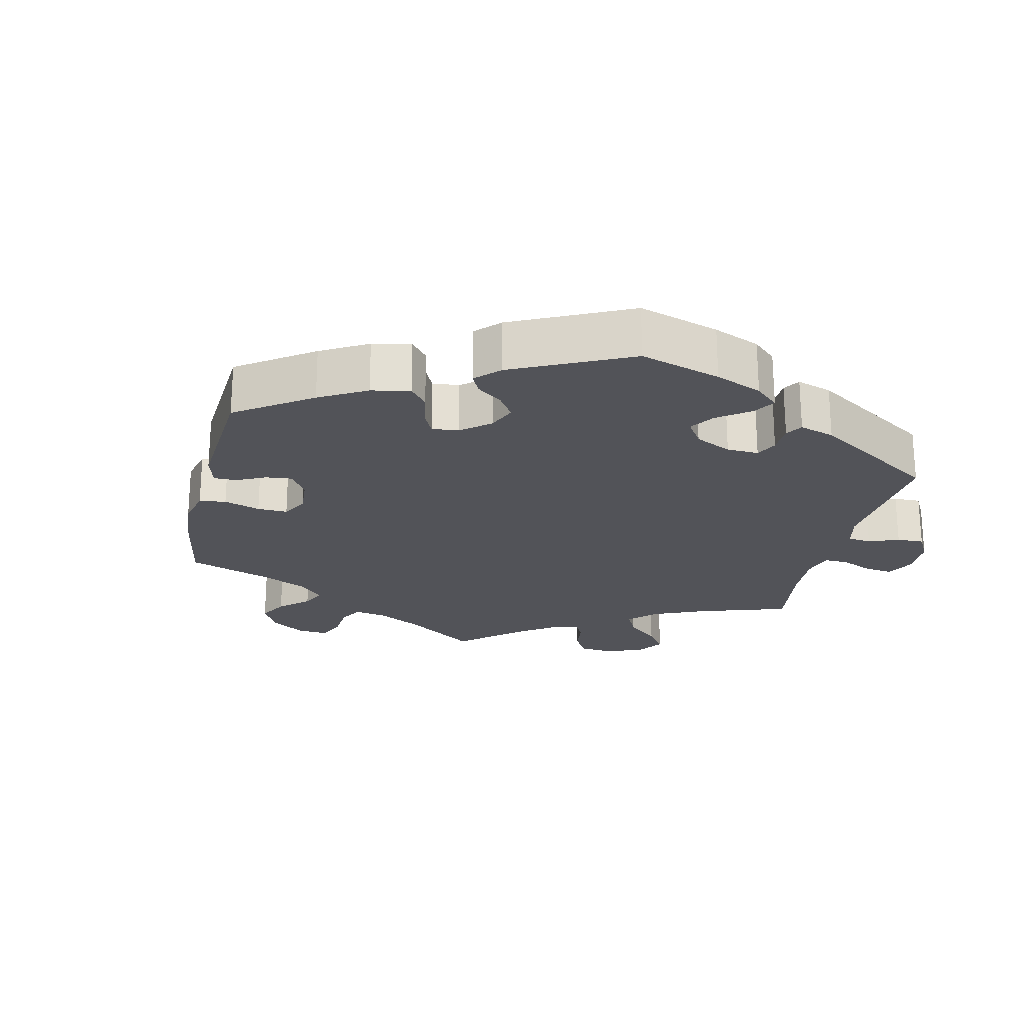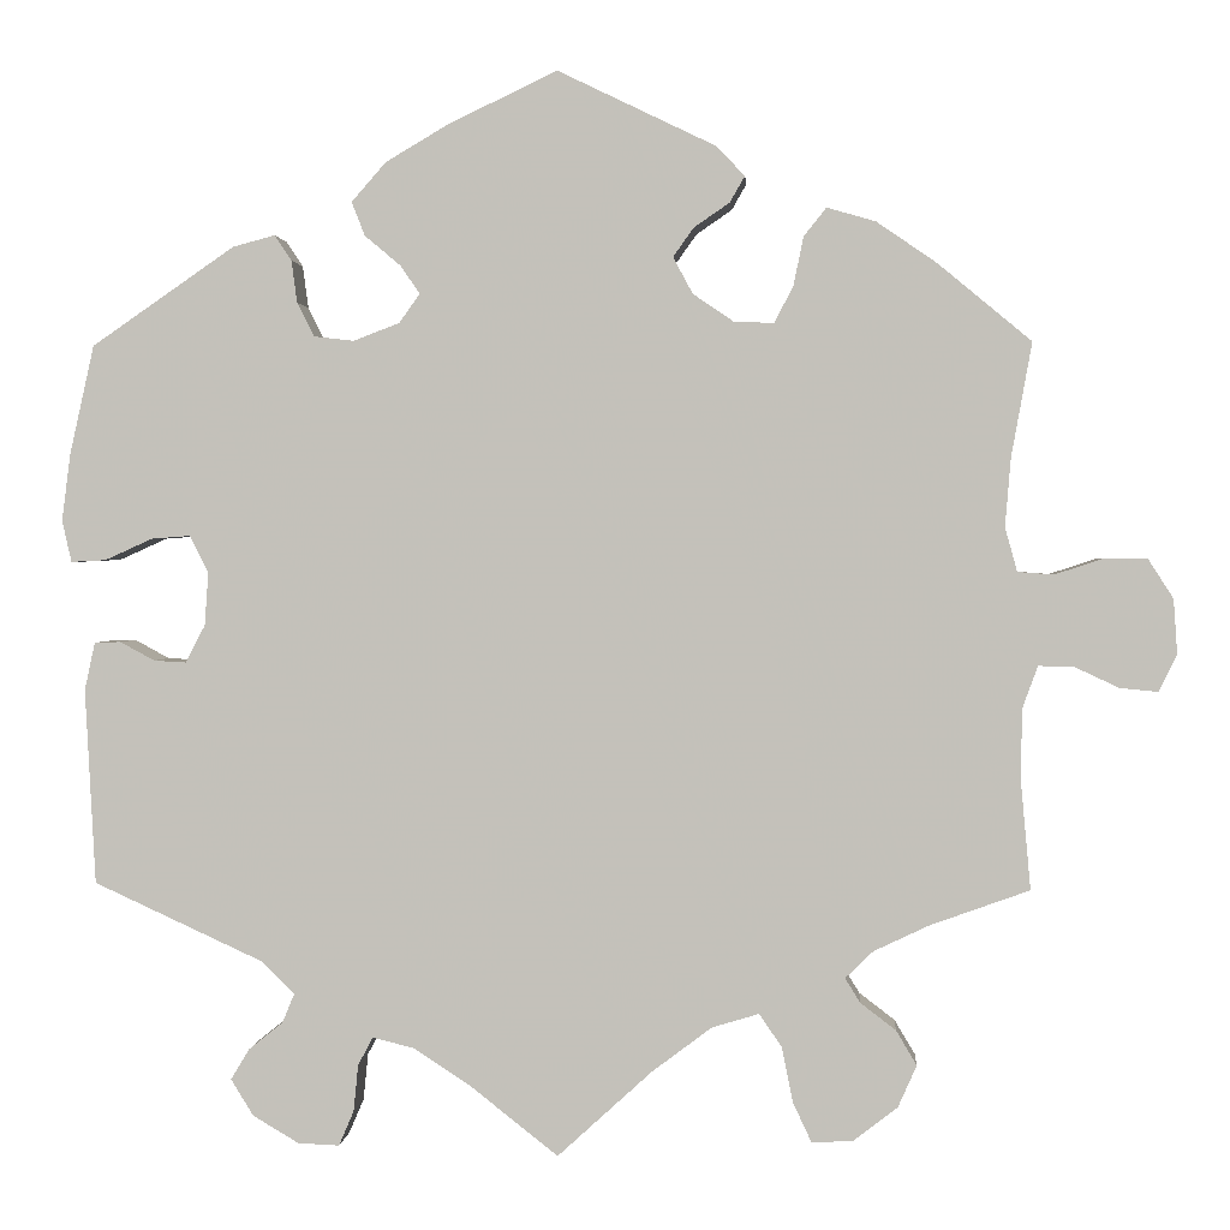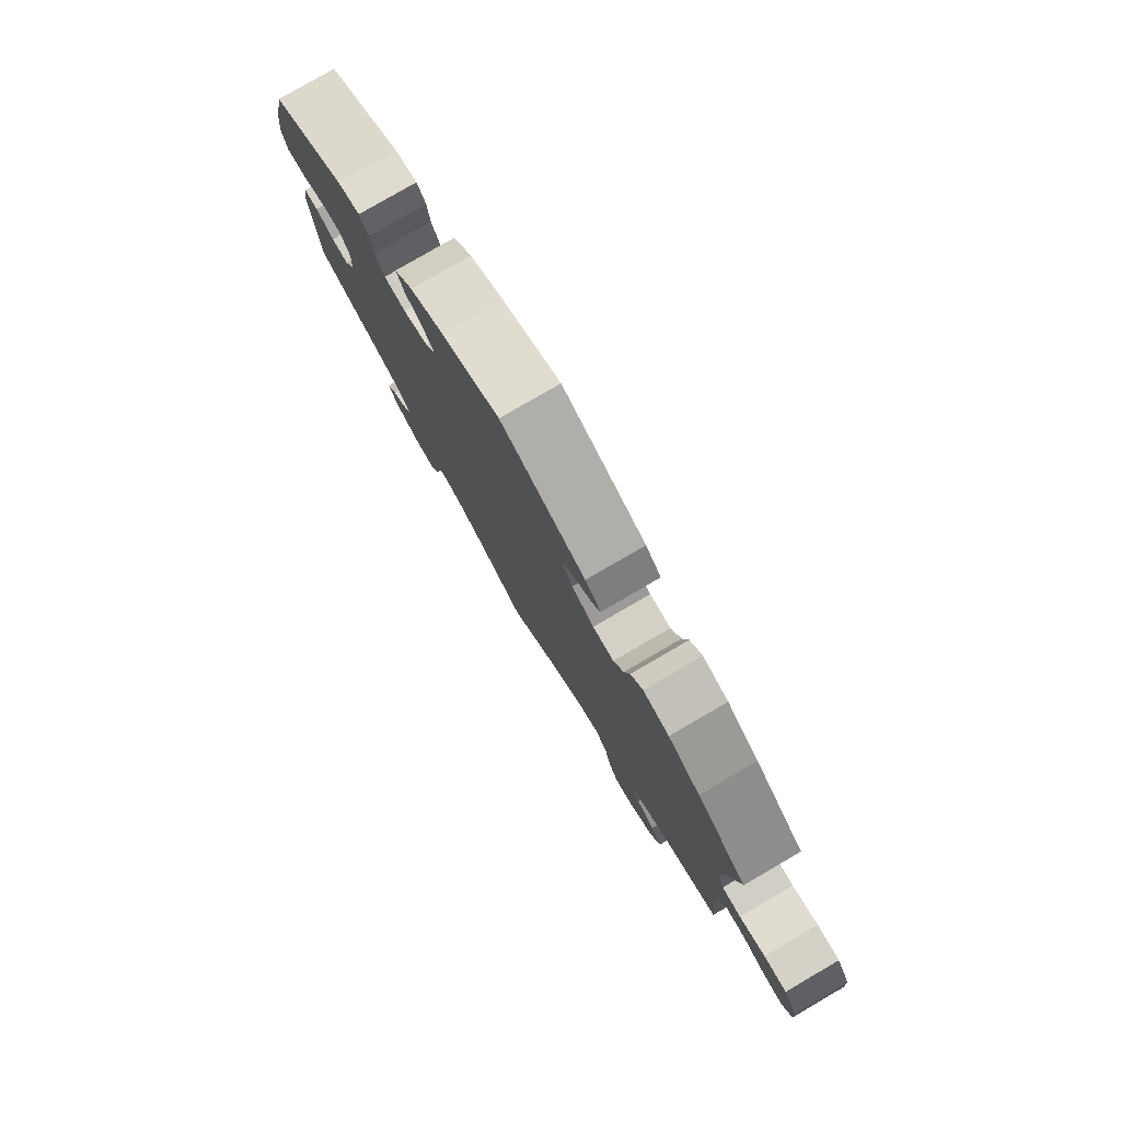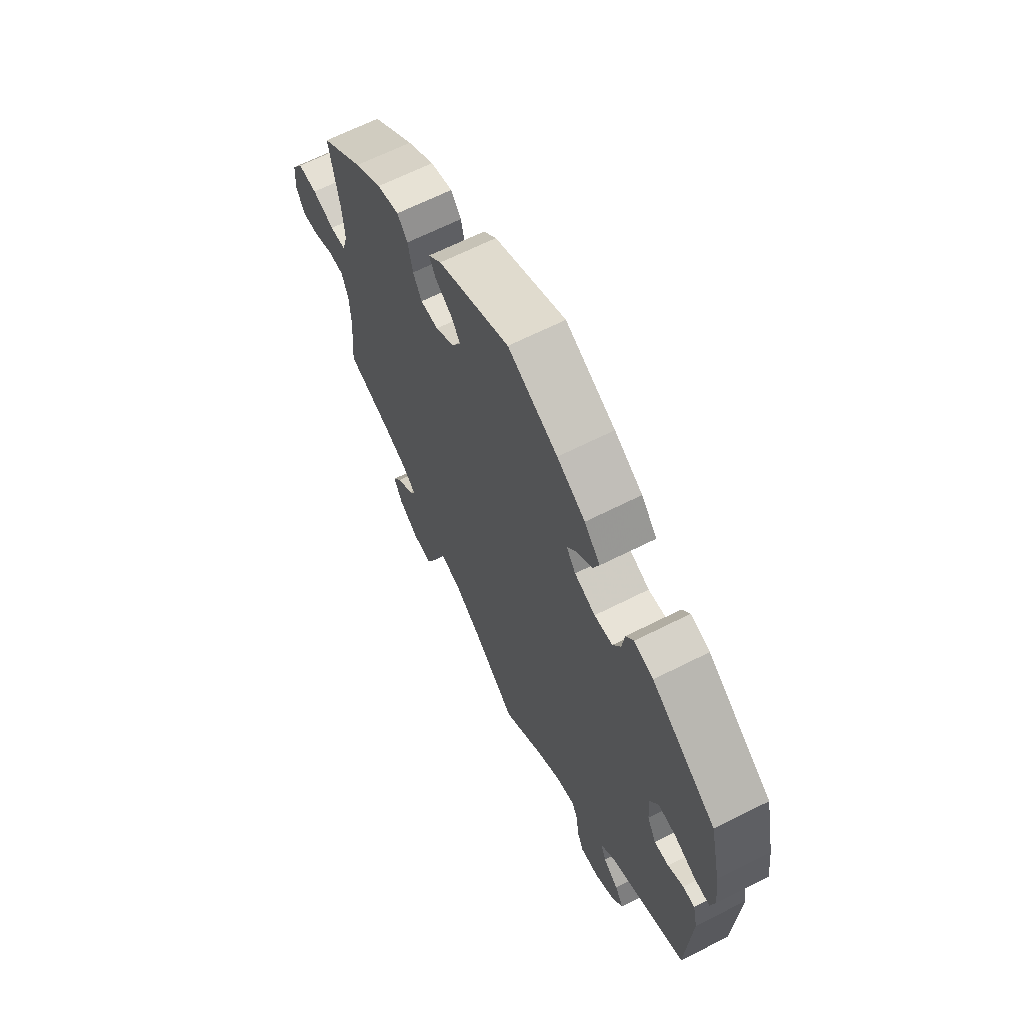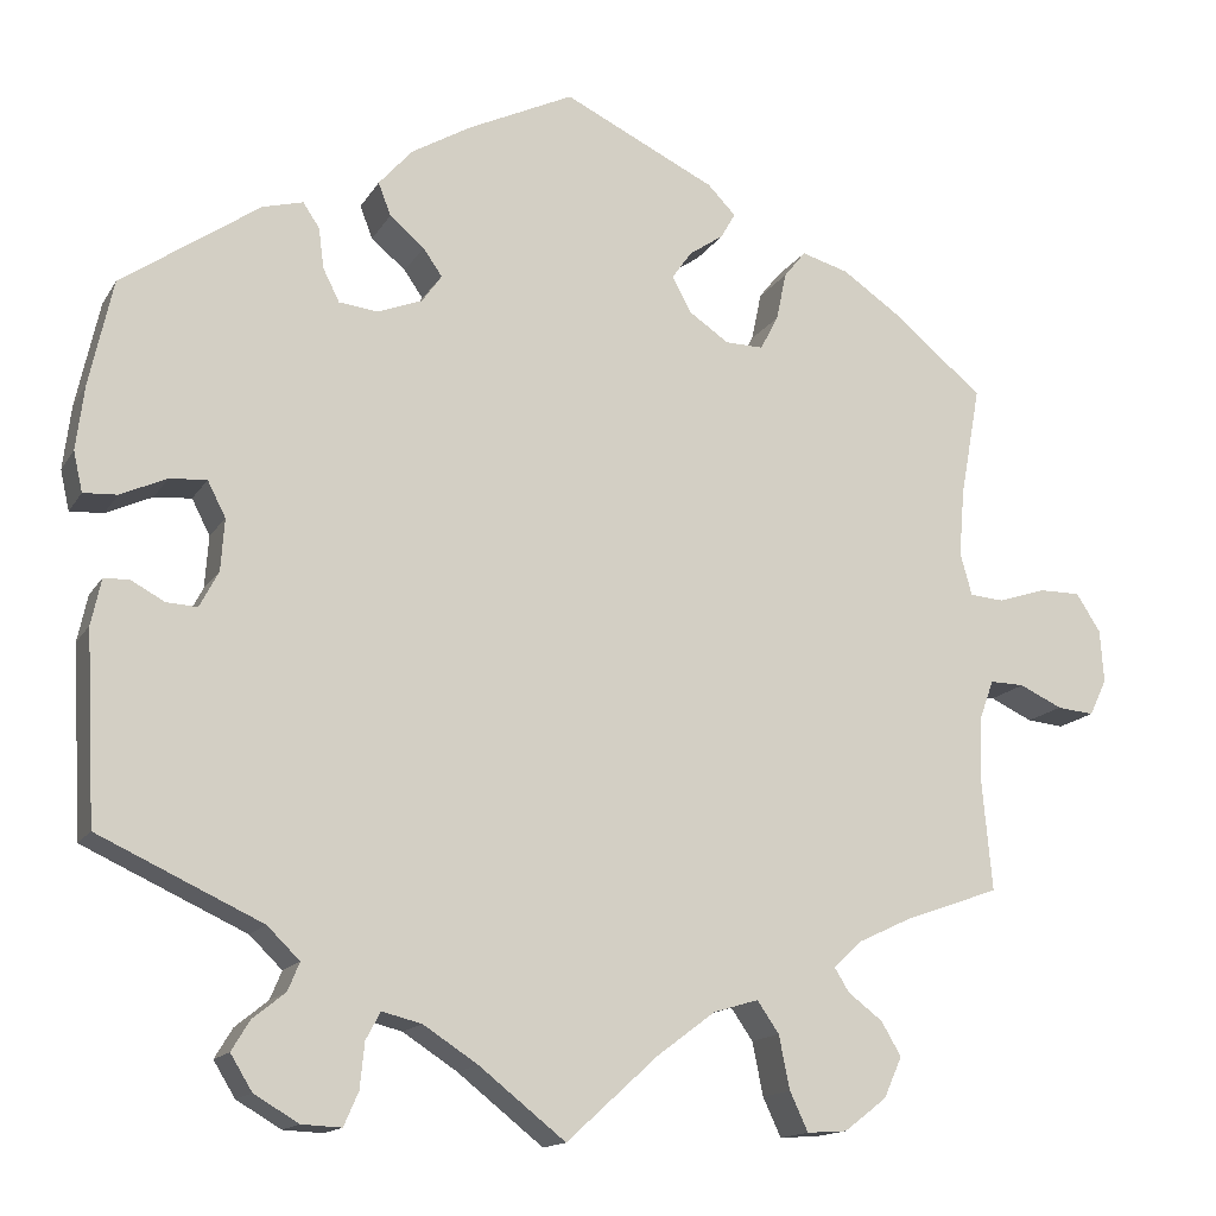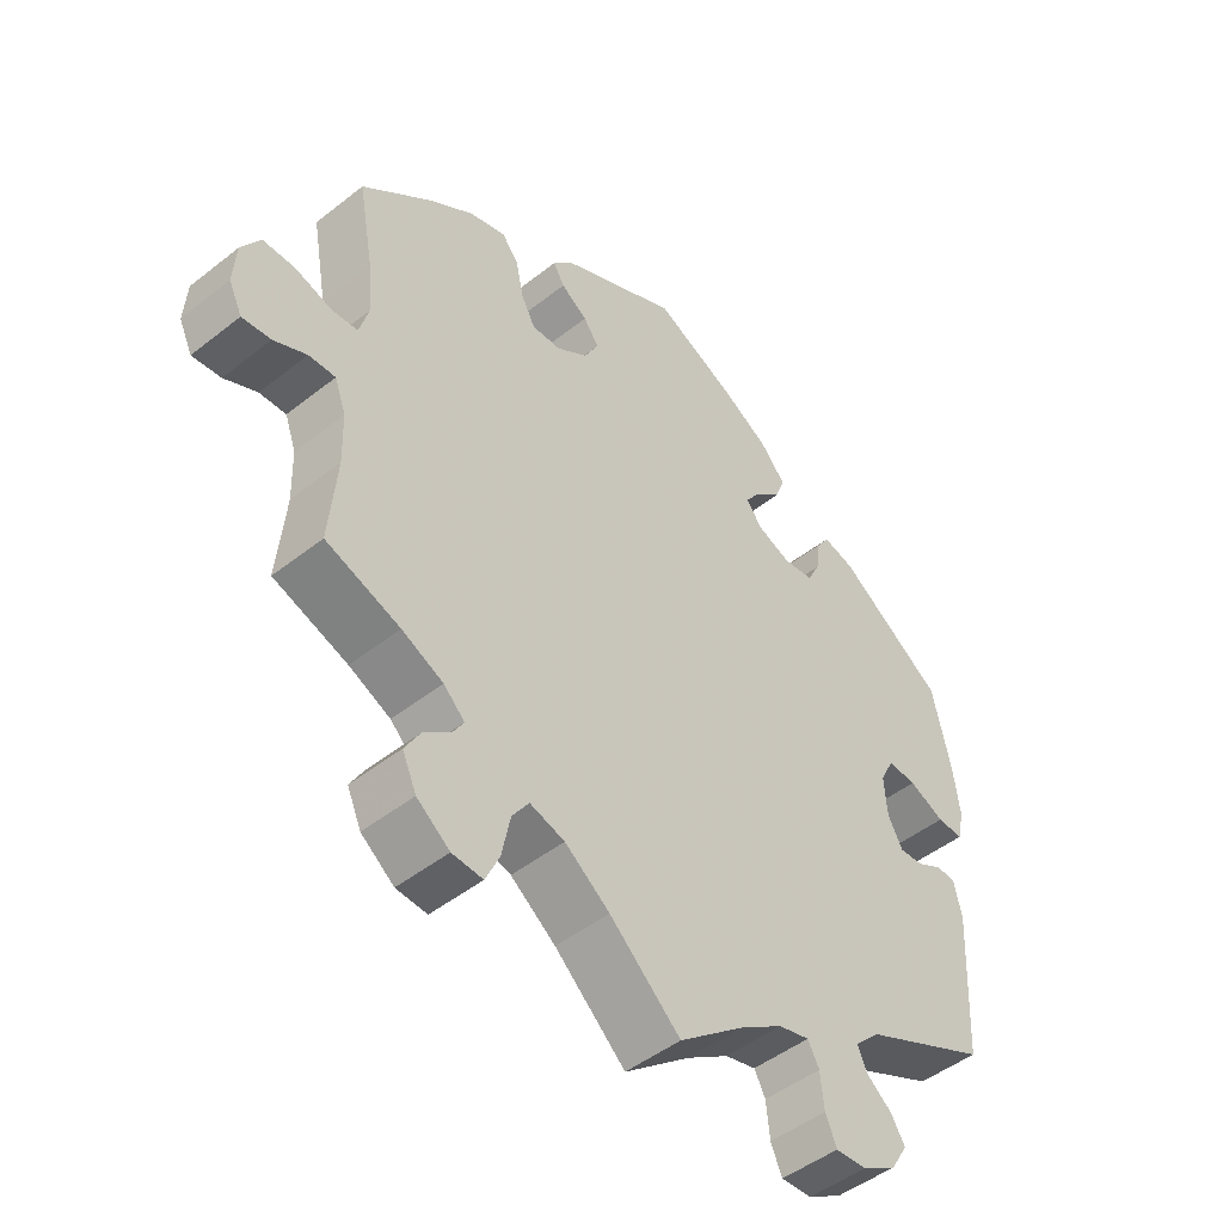
<metadata>
{"format":"obj","ext":"obj","renderer":"f3d","projection":"perspective","resolution":1024,"background":"white","views":[{"elev":-22.6,"azim":47.2,"up":"+Y"},{"elev":1.4,"azim":-176.0,"up":"+Z"},{"elev":79.5,"azim":-120.2,"up":"+Z"},{"elev":65.5,"azim":63.1,"up":"+Z"},{"elev":-14.8,"azim":159.1,"up":"+Z"},{"elev":-47.8,"azim":-48.4,"up":"+Z"}]}
</metadata>
<code>
v -0.101 0.07 -0.486
v -0.165 0.07 -0.438
v -0.215 0.07 -0.423
v -0.239 0.07 -0.458
v -0.251 0.07 -0.517
v -0.271 0.07 -0.56
v -0.315 0.07 -0.557
v -0.362 0.07 -0.521
v -0.382 0.07 -0.476
v -0.36 0.07 -0.439
v -0.322 0.07 -0.41
v -0.306 0.07 -0.384
v -0.336 0.07 -0.355
v -0.395 0.07 -0.327
v -0.501 0.07 -0.289
v -0.49 0.07 -0.168
v -0.492 0.07 -0.096
v -0.508 0.07 -0.052
v -0.546 0.07 -0.053
v -0.593 0.07 -0.075
v -0.634 0.07 -0.079
v -0.653 0.07 -0.039
v -0.649 0.07 0.019
v -0.622 0.07 0.061
v -0.576 0.07 0.061
v -0.524 0.07 0.044
v -0.486 0.07 0.047
v -0.473 0.07 0.094
v -0.479 0.07 0.167
v -0.501 0.07 0.289
v -0.401 0.07 0.372
v -0.337 0.07 0.416
v -0.285 0.07 0.431
v -0.261 0.07 0.401
v -0.25 0.07 0.348
v -0.23 0.07 0.31
v -0.188 0.07 0.311
v -0.144 0.07 0.341
v -0.123 0.07 0.38
v -0.145 0.07 0.411
v -0.183 0.07 0.437
v -0.199 0.07 0.465
v -0.168 0.07 0.497
v 0 0.07 0.578
v 0.117 0.07 0.522
v 0.183 0.07 0.483
v 0.22 0.07 0.441
v 0.206 0.07 0.405
v 0.168 0.07 0.373
v 0.147 0.07 0.343
v 0.169 0.07 0.312
v 0.218 0.07 0.293
v 0.261 0.07 0.298
v 0.279 0.07 0.334
v 0.285 0.07 0.379
v 0.303 0.07 0.406
v 0.348 0.07 0.394
v 0.5 0.07 0.289
v 0.526 0.07 0.172
v 0.535 0.07 0.101
v 0.525 0.07 0.057
v 0.488 0.07 0.059
v 0.437 0.07 0.082
v 0.396 0.07 0.085
v 0.376 0.07 0.046
v 0.38 0.07 -0.011
v 0.401 0.07 -0.051
v 0.435 0.07 -0.049
v 0.472 0.07 -0.029
v 0.5 0.07 -0.03
v 0.511 0.07 -0.081
v 0.5 0.07 -0.289
v 0.32 0.07 -0.372
v 0.284 0.07 -0.407
v 0.297 0.07 -0.438
v 0.333 0.07 -0.467
v 0.353 0.07 -0.5
v 0.329 0.07 -0.539
v 0.28 0.07 -0.568
v 0.236 0.07 -0.57
v 0.22 0.07 -0.533
v 0.215 0.07 -0.483
v 0.199 0.07 -0.453
v 0.155 0.07 -0.464
v 0.095 0.07 -0.503
v 0 0.07 -0.578
v -0.101 0 -0.486
v -0.165 0 -0.438
v -0.215 0 -0.423
v -0.239 0 -0.458
v -0.251 0 -0.517
v -0.271 0 -0.56
v -0.315 0 -0.557
v -0.362 0 -0.521
v -0.382 0 -0.476
v -0.36 0 -0.439
v -0.322 0 -0.41
v -0.306 0 -0.384
v -0.336 0 -0.355
v -0.395 0 -0.327
v -0.501 0 -0.289
v -0.49 0 -0.168
v -0.492 0 -0.096
v -0.508 0 -0.052
v -0.546 0 -0.053
v -0.593 0 -0.075
v -0.634 0 -0.079
v -0.653 0 -0.039
v -0.649 0 0.019
v -0.622 0 0.061
v -0.576 0 0.061
v -0.524 0 0.044
v -0.486 0 0.047
v -0.473 0 0.094
v -0.479 0 0.167
v -0.501 0 0.289
v -0.401 0 0.372
v -0.337 0 0.416
v -0.285 0 0.431
v -0.261 0 0.401
v -0.25 0 0.348
v -0.23 0 0.31
v -0.188 0 0.311
v -0.144 0 0.341
v -0.123 0 0.38
v -0.145 0 0.411
v -0.183 0 0.437
v -0.199 0 0.465
v -0.168 0 0.497
v 0 0 0.578
v 0.117 0 0.522
v 0.183 0 0.483
v 0.22 0 0.441
v 0.206 0 0.405
v 0.168 0 0.373
v 0.147 0 0.343
v 0.169 0 0.312
v 0.218 0 0.293
v 0.261 0 0.298
v 0.279 0 0.334
v 0.285 0 0.379
v 0.303 0 0.406
v 0.348 0 0.394
v 0.5 0 0.289
v 0.526 0 0.172
v 0.535 0 0.101
v 0.525 0 0.057
v 0.488 0 0.059
v 0.437 0 0.082
v 0.396 0 0.085
v 0.376 0 0.046
v 0.38 0 -0.011
v 0.401 0 -0.051
v 0.435 0 -0.049
v 0.472 0 -0.029
v 0.5 0 -0.03
v 0.511 0 -0.081
v 0.5 0 -0.289
v 0.32 0 -0.372
v 0.284 0 -0.407
v 0.297 0 -0.438
v 0.333 0 -0.467
v 0.353 0 -0.5
v 0.329 0 -0.539
v 0.28 0 -0.568
v 0.236 0 -0.57
v 0.22 0 -0.533
v 0.215 0 -0.483
v 0.199 0 -0.453
v 0.155 0 -0.464
v 0.095 0 -0.503
v 0 0 -0.578
f 85 86 1
f 84 85 1 2
f 83 84 2 3
f 79 80 81 82
f 79 82 83
f 78 79 83
f 75 76 77 78
f 74 75 78 83
f 73 74 83 3
f 71 72 73 3
f 68 69 70 71
f 67 68 71 3
f 60 61 62 63
f 60 63 64
f 59 60 64
f 58 59 64
f 57 58 64 65
f 54 55 56 57
f 53 54 57 65
f 46 47 48 49
f 46 49 50
f 45 46 50
f 44 45 50
f 43 44 50
f 40 41 42 43
f 39 40 43 50
f 38 39 50 51
f 32 33 34 35
f 32 35 36
f 29 30 31 32
f 28 29 32 36
f 27 28 36 37
f 23 24 25 26
f 23 26 27
f 22 23 27
f 19 20 21 22
f 18 19 22 27
f 17 18 27 37
f 14 15 16
f 13 14 16 17
f 12 13 17 37
f 8 9 10 11
f 8 11 12
f 7 8 12
f 4 5 6 7
f 3 4 7 12
f 66 67 3 12
f 52 53 65 66
f 38 51 52 66
f 12 37 38 66
f 87 172 171
f 88 87 171 170
f 89 88 170 169
f 168 167 166 165
f 169 168 165
f 169 165 164
f 164 163 162 161
f 169 164 161 160
f 89 169 160 159
f 89 159 158 157
f 157 156 155 154
f 89 157 154 153
f 149 148 147 146
f 150 149 146
f 150 146 145
f 150 145 144
f 151 150 144 143
f 143 142 141 140
f 151 143 140 139
f 135 134 133 132
f 136 135 132
f 136 132 131
f 136 131 130
f 136 130 129
f 129 128 127 126
f 136 129 126 125
f 137 136 125 124
f 121 120 119 118
f 122 121 118
f 118 117 116 115
f 122 118 115 114
f 123 122 114 113
f 112 111 110 109
f 113 112 109
f 113 109 108
f 108 107 106 105
f 113 108 105 104
f 123 113 104 103
f 102 101 100
f 103 102 100 99
f 123 103 99 98
f 97 96 95 94
f 98 97 94
f 98 94 93
f 93 92 91 90
f 98 93 90 89
f 98 89 153 152
f 152 151 139 138
f 152 138 137 124
f 152 124 123 98
f 1 87 88 2
f 2 88 89 3
f 3 89 90 4
f 4 90 91 5
f 5 91 92 6
f 6 92 93 7
f 7 93 94 8
f 8 94 95 9
f 9 95 96 10
f 10 96 97 11
f 11 97 98 12
f 12 98 99 13
f 13 99 100 14
f 14 100 101 15
f 15 101 102 16
f 16 102 103 17
f 17 103 104 18
f 18 104 105 19
f 19 105 106 20
f 20 106 107 21
f 21 107 108 22
f 22 108 109 23
f 23 109 110 24
f 24 110 111 25
f 25 111 112 26
f 26 112 113 27
f 27 113 114 28
f 28 114 115 29
f 29 115 116 30
f 30 116 117 31
f 31 117 118 32
f 32 118 119 33
f 33 119 120 34
f 34 120 121 35
f 35 121 122 36
f 36 122 123 37
f 37 123 124 38
f 38 124 125 39
f 39 125 126 40
f 40 126 127 41
f 41 127 128 42
f 42 128 129 43
f 43 129 130 44
f 44 130 131 45
f 45 131 132 46
f 46 132 133 47
f 47 133 134 48
f 48 134 135 49
f 49 135 136 50
f 50 136 137 51
f 51 137 138 52
f 52 138 139 53
f 53 139 140 54
f 54 140 141 55
f 55 141 142 56
f 56 142 143 57
f 57 143 144 58
f 58 144 145 59
f 59 145 146 60
f 60 146 147 61
f 61 147 148 62
f 62 148 149 63
f 63 149 150 64
f 64 150 151 65
f 65 151 152 66
f 66 152 153 67
f 67 153 154 68
f 68 154 155 69
f 69 155 156 70
f 70 156 157 71
f 71 157 158 72
f 72 158 159 73
f 73 159 160 74
f 74 160 161 75
f 75 161 162 76
f 76 162 163 77
f 77 163 164 78
f 78 164 165 79
f 79 165 166 80
f 80 166 167 81
f 81 167 168 82
f 82 168 169 83
f 83 169 170 84
f 84 170 171 85
f 85 171 172 86
f 86 172 87 1

</code>
